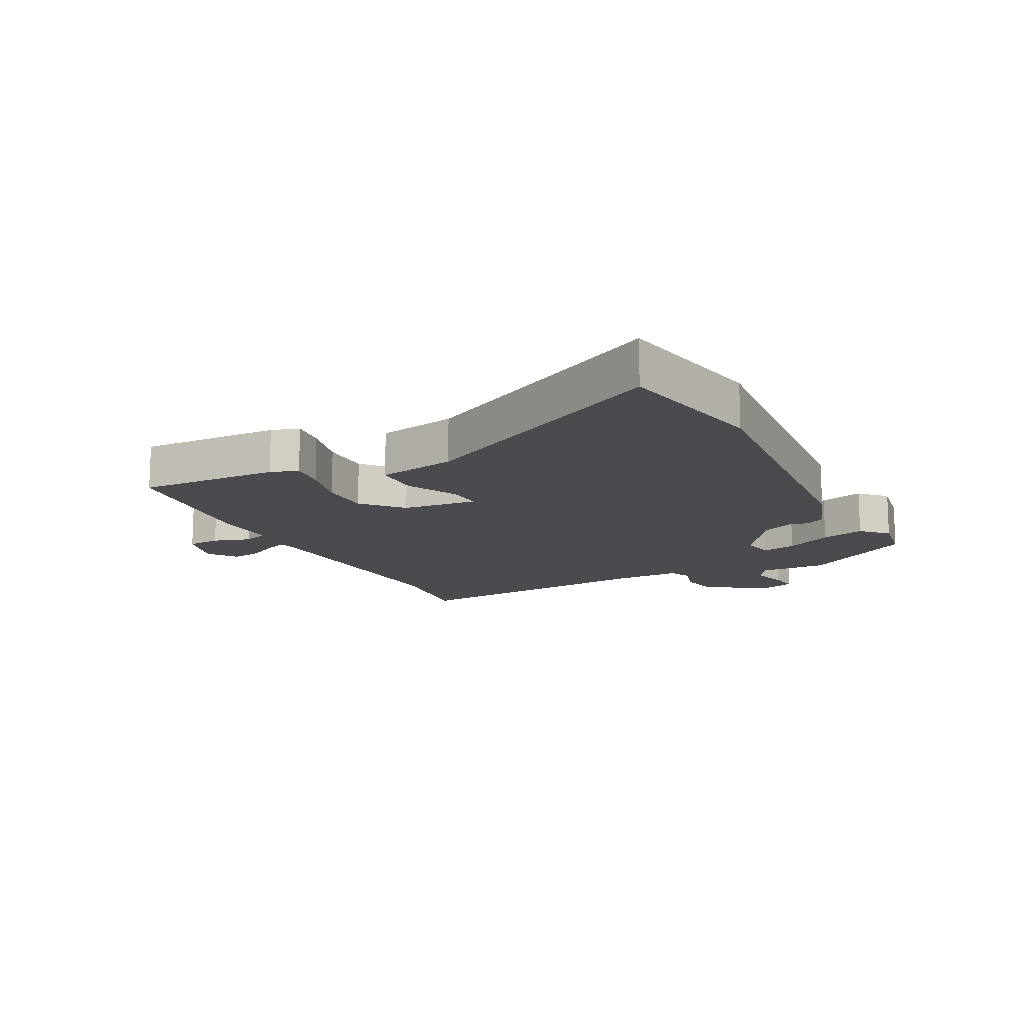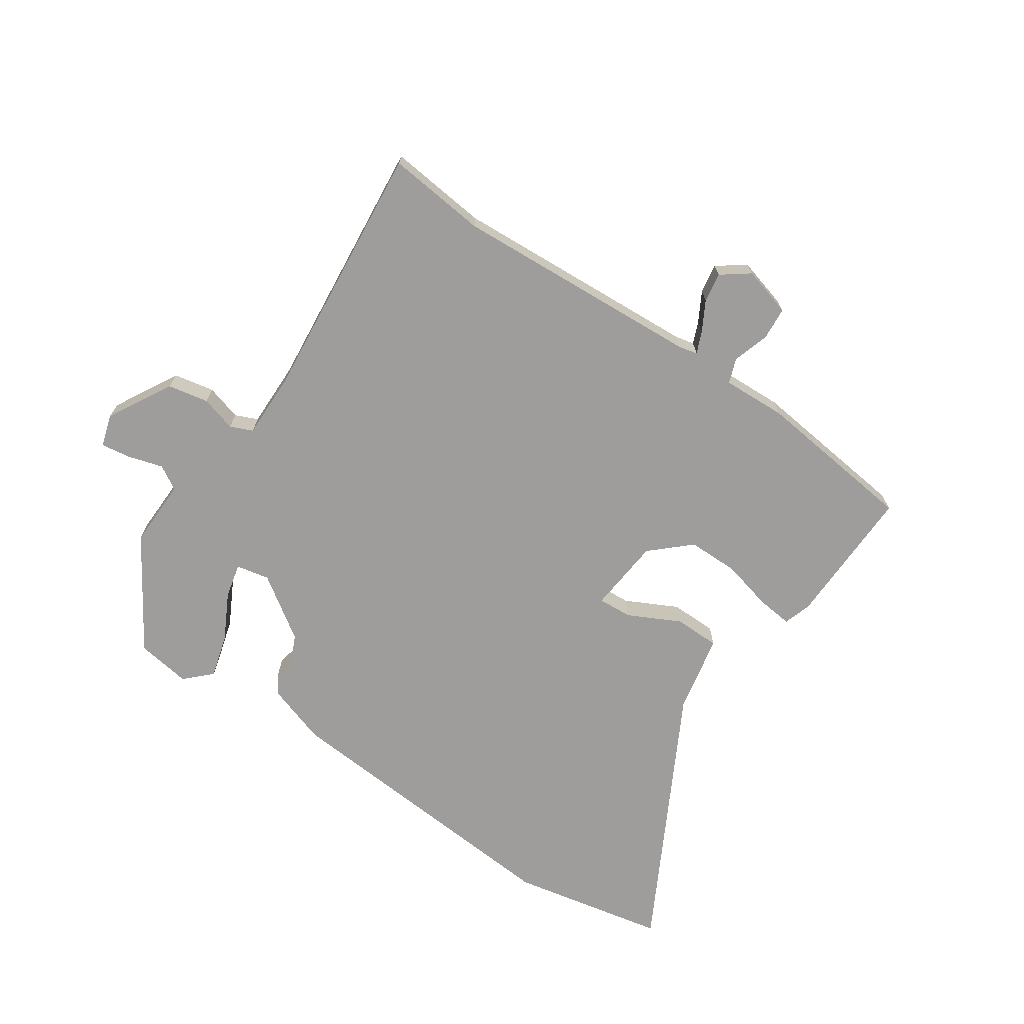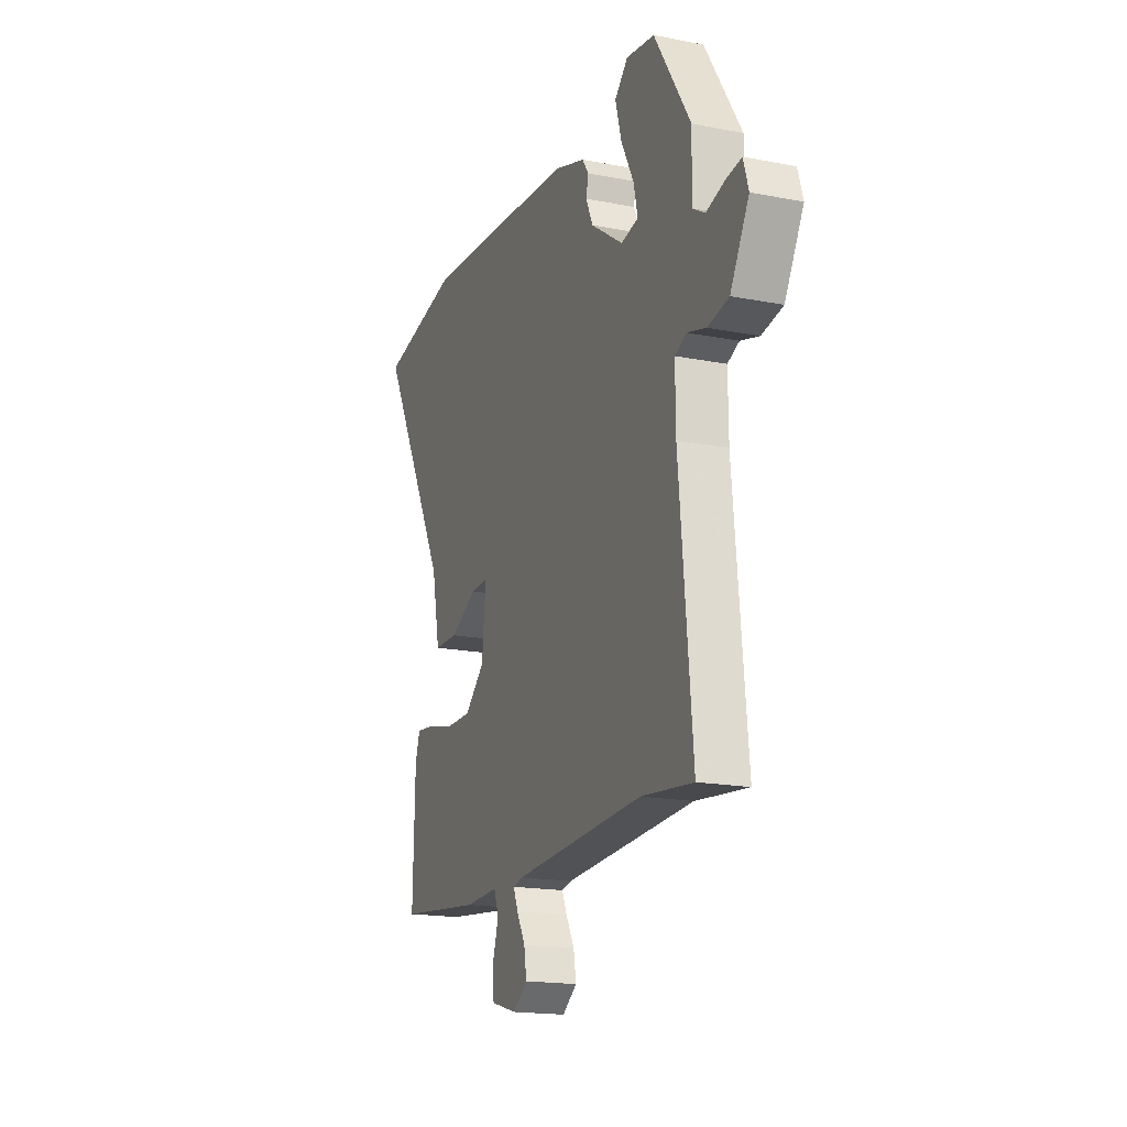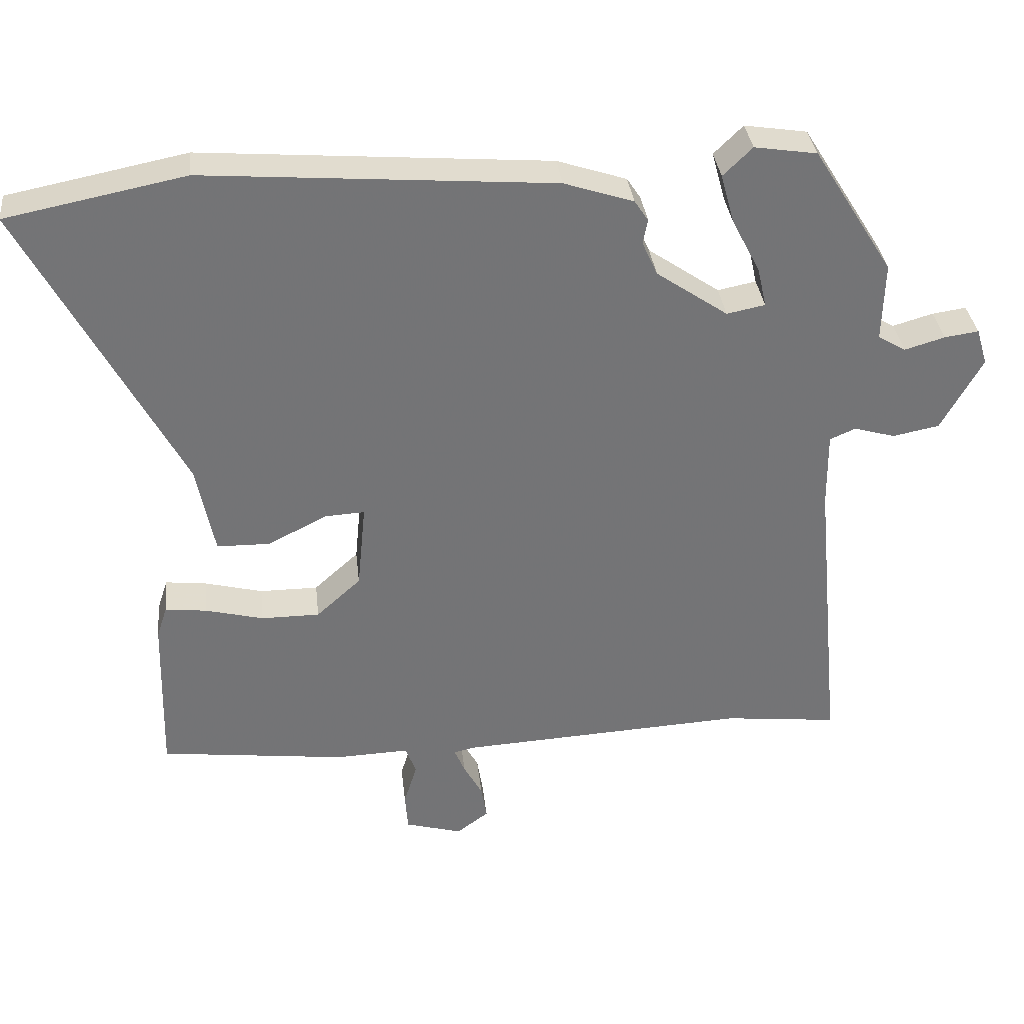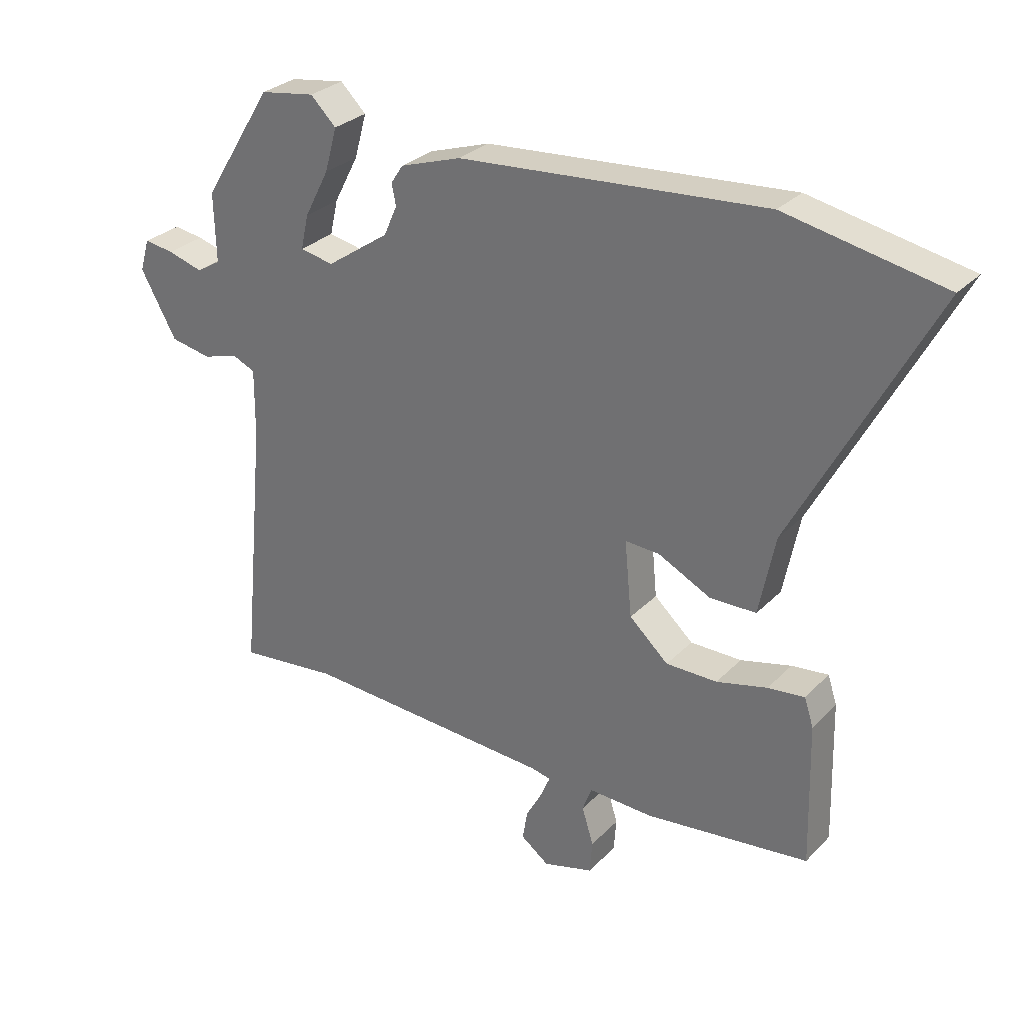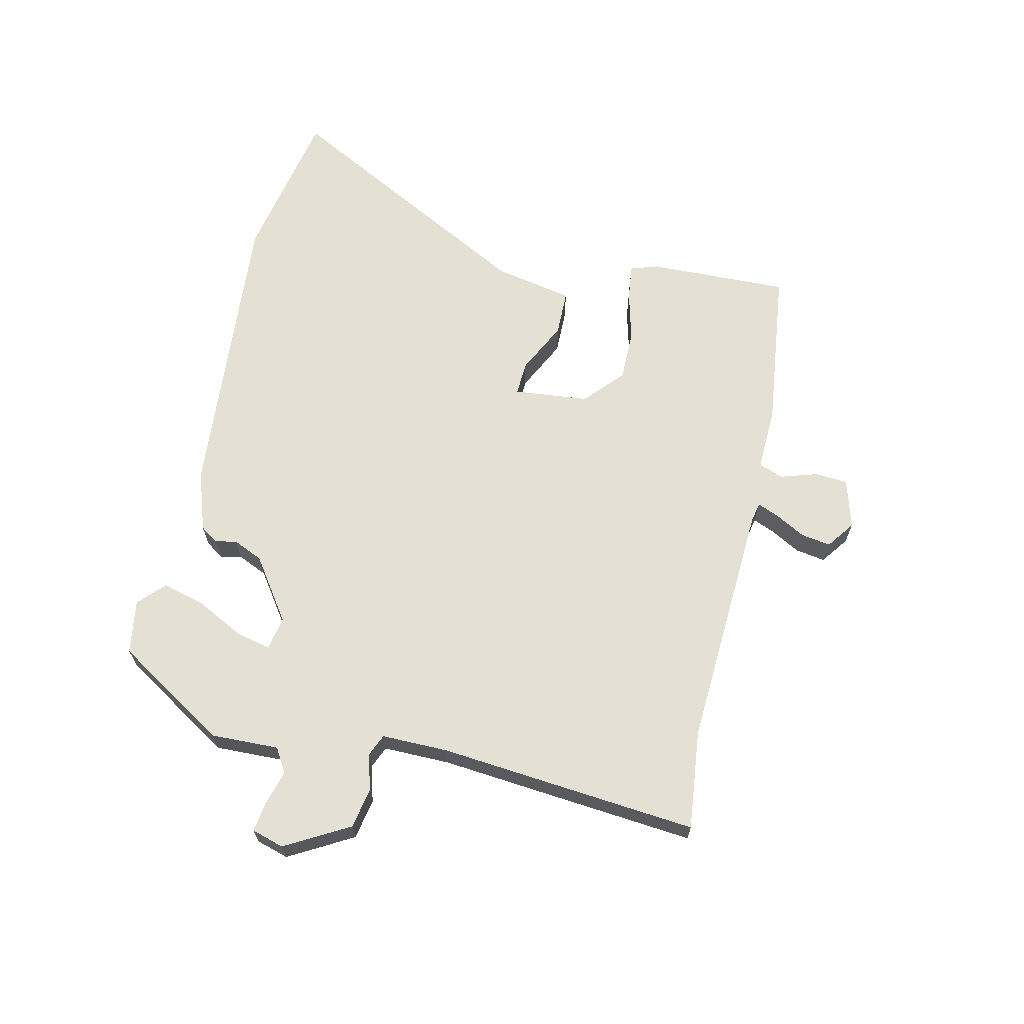
<metadata>
{"format":"obj","ext":"obj","renderer":"f3d","projection":"perspective","resolution":1024,"background":"white","views":[{"elev":-13.8,"azim":-63.1,"up":"+Y"},{"elev":-70.5,"azim":146.0,"up":"+Y"},{"elev":-17.9,"azim":69.1,"up":"+Z"},{"elev":34.2,"azim":-6.3,"up":"+Z"},{"elev":29.3,"azim":-145.2,"up":"+Z"},{"elev":65.9,"azim":102.6,"up":"+Y"}]}
</metadata>
<code>
v -0.532 0.07 -0.476
v -0.526 0.07 -0.243
v -0.511 0.07 -0.197
v -0.451 0.07 -0.204
v -0.368 0.07 -0.225
v -0.284 0.07 -0.225
v -0.22 0.07 -0.167
v -0.208 0.07 -0.043
v -0.264 0.07 -0.046
v -0.35 0.07 -0.089
v -0.426 0.07 -0.088
v -0.452 0.07 0.042
v -0.677 0.07 0.465
v -0.42 0.07 0.516
v 0.081 0.07 0.477
v 0.181 0.07 0.444
v 0.201 0.07 0.414
v 0.194 0.07 0.379
v 0.216 0.07 0.33
v 0.319 0.07 0.259
v 0.374 0.07 0.27
v 0.361 0.07 0.327
v 0.321 0.07 0.404
v 0.301 0.07 0.476
v 0.343 0.07 0.517
v 0.433 0.07 0.503
v 0.548 0.07 0.32
v 0.545 0.07 0.207
v 0.585 0.07 0.183
v 0.643 0.07 0.2
v 0.692 0.07 0.207
v 0.708 0.07 0.154
v 0.649 0.07 0.048
v 0.582 0.07 0.035
v 0.523 0.07 0.052
v 0.486 0.07 0.036
v 0.487 0.07 -0.074
v 0.528 0.07 -0.503
v 0.364 0.07 -0.485
v -0.049 0.07 -0.508
v -0.08 0.07 -0.515
v -0.065 0.07 -0.551
v -0.038 0.07 -0.6
v -0.03 0.07 -0.649
v -0.076 0.07 -0.683
v -0.158 0.07 -0.66
v -0.162 0.07 -0.606
v -0.143 0.07 -0.545
v -0.158 0.07 -0.504
v -0.264 0.07 -0.508
v -0.532 0 -0.476
v -0.526 0 -0.243
v -0.511 0 -0.197
v -0.451 0 -0.204
v -0.368 0 -0.225
v -0.284 0 -0.225
v -0.22 0 -0.167
v -0.208 0 -0.043
v -0.264 0 -0.046
v -0.35 0 -0.089
v -0.426 0 -0.088
v -0.452 0 0.042
v -0.677 0 0.465
v -0.42 0 0.516
v 0.081 0 0.477
v 0.181 0 0.444
v 0.201 0 0.414
v 0.194 0 0.379
v 0.216 0 0.33
v 0.319 0 0.259
v 0.374 0 0.27
v 0.361 0 0.327
v 0.321 0 0.404
v 0.301 0 0.476
v 0.343 0 0.517
v 0.433 0 0.503
v 0.548 0 0.32
v 0.545 0 0.207
v 0.585 0 0.183
v 0.643 0 0.2
v 0.692 0 0.207
v 0.708 0 0.154
v 0.649 0 0.048
v 0.582 0 0.035
v 0.523 0 0.052
v 0.486 0 0.036
v 0.487 0 -0.074
v 0.528 0 -0.503
v 0.364 0 -0.485
v -0.049 0 -0.508
v -0.08 0 -0.515
v -0.065 0 -0.551
v -0.038 0 -0.6
v -0.03 0 -0.649
v -0.076 0 -0.683
v -0.158 0 -0.66
v -0.162 0 -0.606
v -0.143 0 -0.545
v -0.158 0 -0.504
v -0.264 0 -0.508
f 3 4 5
f 2 3 5
f 1 2 5
f 50 1 5
f 49 50 5
f 46 47 48
f 45 46 48
f 44 45 48
f 43 44 48
f 42 43 48
f 41 42 48 49
f 49 5 6
f 41 49 6
f 40 41 6
f 37 38 39
f 40 6 7
f 39 40 7
f 37 39 7
f 36 37 7
f 33 34 35
f 32 33 35
f 31 32 35
f 30 31 35
f 29 30 35
f 36 7 8
f 35 36 8
f 29 35 8
f 28 29 8
f 26 27 28
f 25 26 28
f 24 25 28
f 23 24 28
f 22 23 28
f 21 22 28
f 28 8 9
f 21 28 9
f 20 21 9
f 16 17 18
f 15 16 18
f 14 15 18
f 13 14 18
f 12 13 18
f 12 18 19
f 12 19 20
f 11 12 20
f 10 11 20
f 9 10 20
f 55 54 53
f 55 53 52
f 55 52 51
f 55 51 100
f 55 100 99
f 98 97 96
f 98 96 95
f 98 95 94
f 98 94 93
f 98 93 92
f 99 98 92 91
f 56 55 99
f 56 99 91
f 56 91 90
f 89 88 87
f 57 56 90
f 57 90 89
f 57 89 87
f 57 87 86
f 85 84 83
f 85 83 82
f 85 82 81
f 85 81 80
f 85 80 79
f 58 57 86
f 58 86 85
f 58 85 79
f 58 79 78
f 78 77 76
f 78 76 75
f 78 75 74
f 78 74 73
f 78 73 72
f 78 72 71
f 59 58 78
f 59 78 71
f 59 71 70
f 68 67 66
f 68 66 65
f 68 65 64
f 68 64 63
f 68 63 62
f 69 68 62
f 70 69 62
f 70 62 61
f 70 61 60
f 70 60 59
f 1 51 52 2
f 2 52 53 3
f 3 53 54 4
f 4 54 55 5
f 5 55 56 6
f 6 56 57 7
f 7 57 58 8
f 8 58 59 9
f 9 59 60 10
f 10 60 61 11
f 11 61 62 12
f 12 62 63 13
f 13 63 64 14
f 14 64 65 15
f 15 65 66 16
f 16 66 67 17
f 17 67 68 18
f 18 68 69 19
f 19 69 70 20
f 20 70 71 21
f 21 71 72 22
f 22 72 73 23
f 23 73 74 24
f 24 74 75 25
f 25 75 76 26
f 26 76 77 27
f 27 77 78 28
f 28 78 79 29
f 29 79 80 30
f 30 80 81 31
f 31 81 82 32
f 32 82 83 33
f 33 83 84 34
f 34 84 85 35
f 35 85 86 36
f 36 86 87 37
f 37 87 88 38
f 38 88 89 39
f 39 89 90 40
f 40 90 91 41
f 41 91 92 42
f 42 92 93 43
f 43 93 94 44
f 44 94 95 45
f 45 95 96 46
f 46 96 97 47
f 47 97 98 48
f 48 98 99 49
f 49 99 100 50
f 50 100 51 1

</code>
